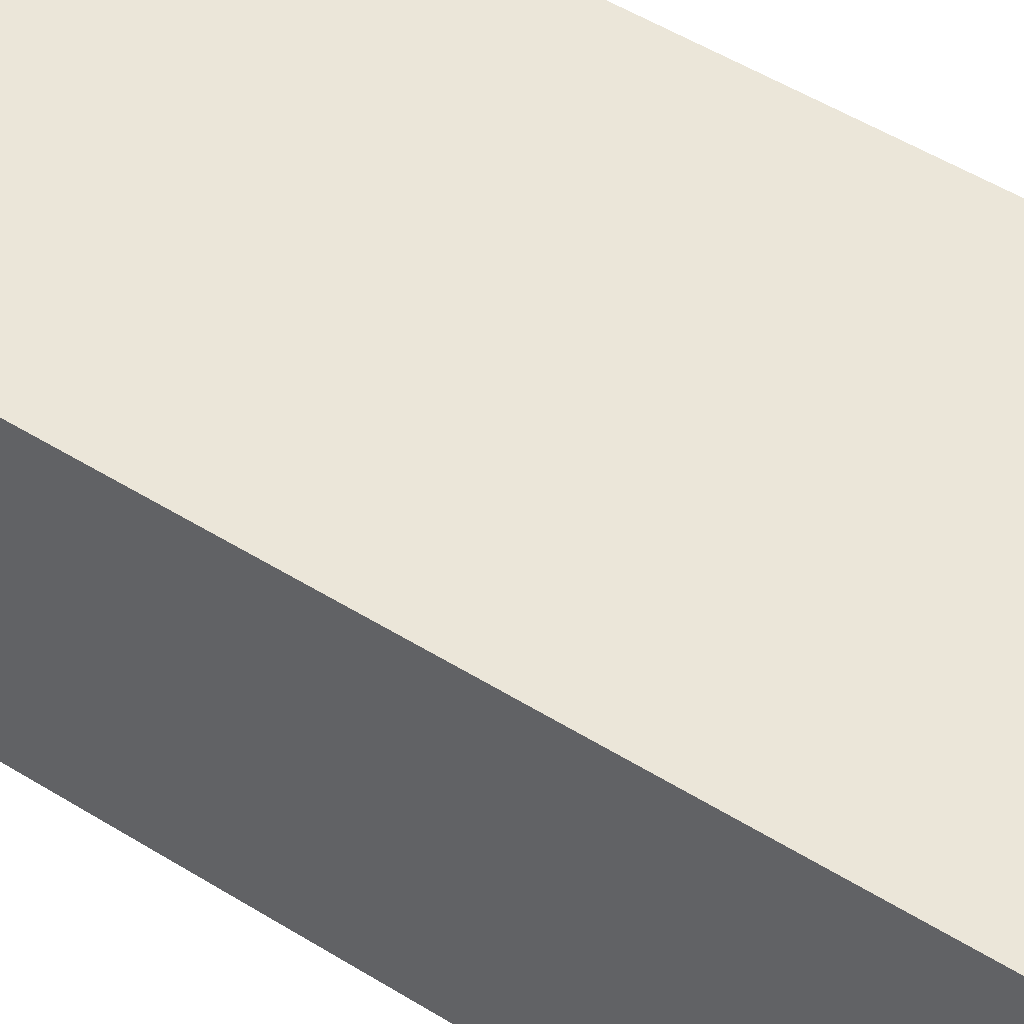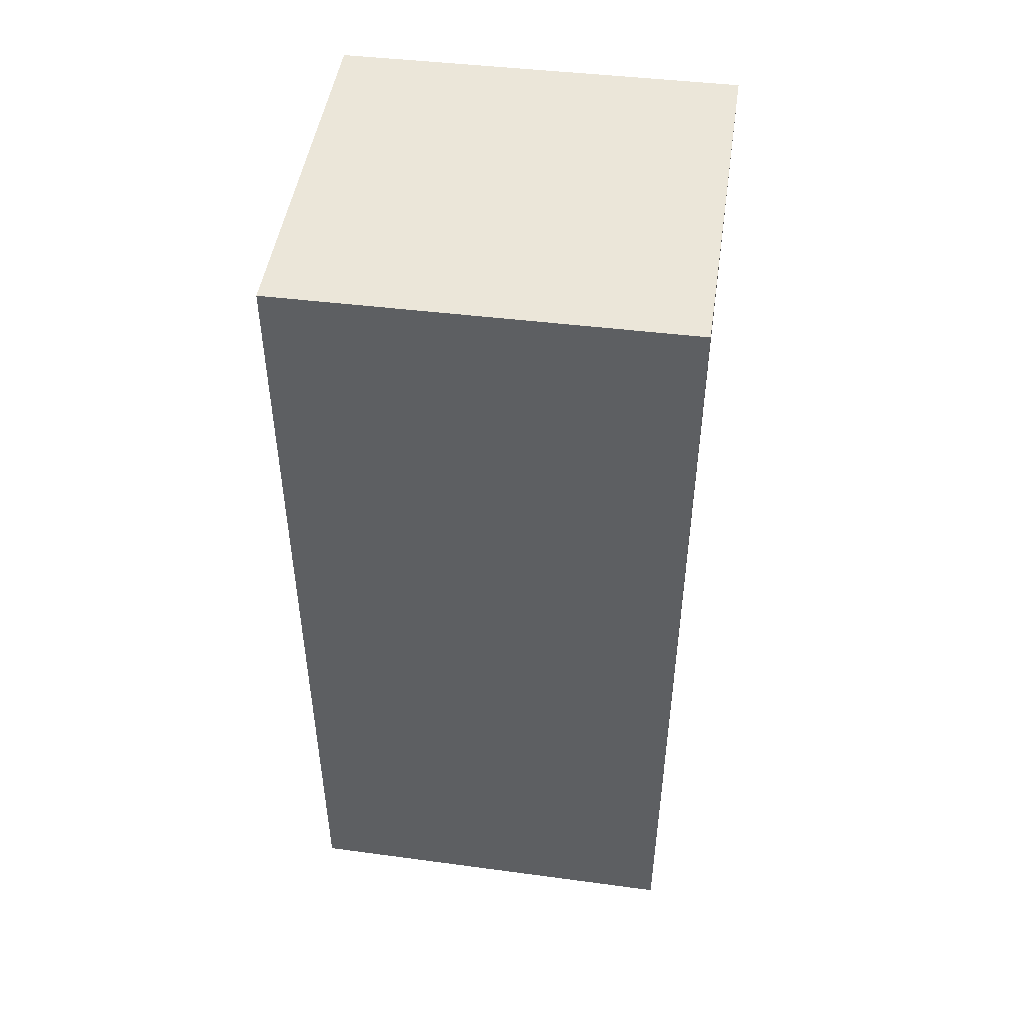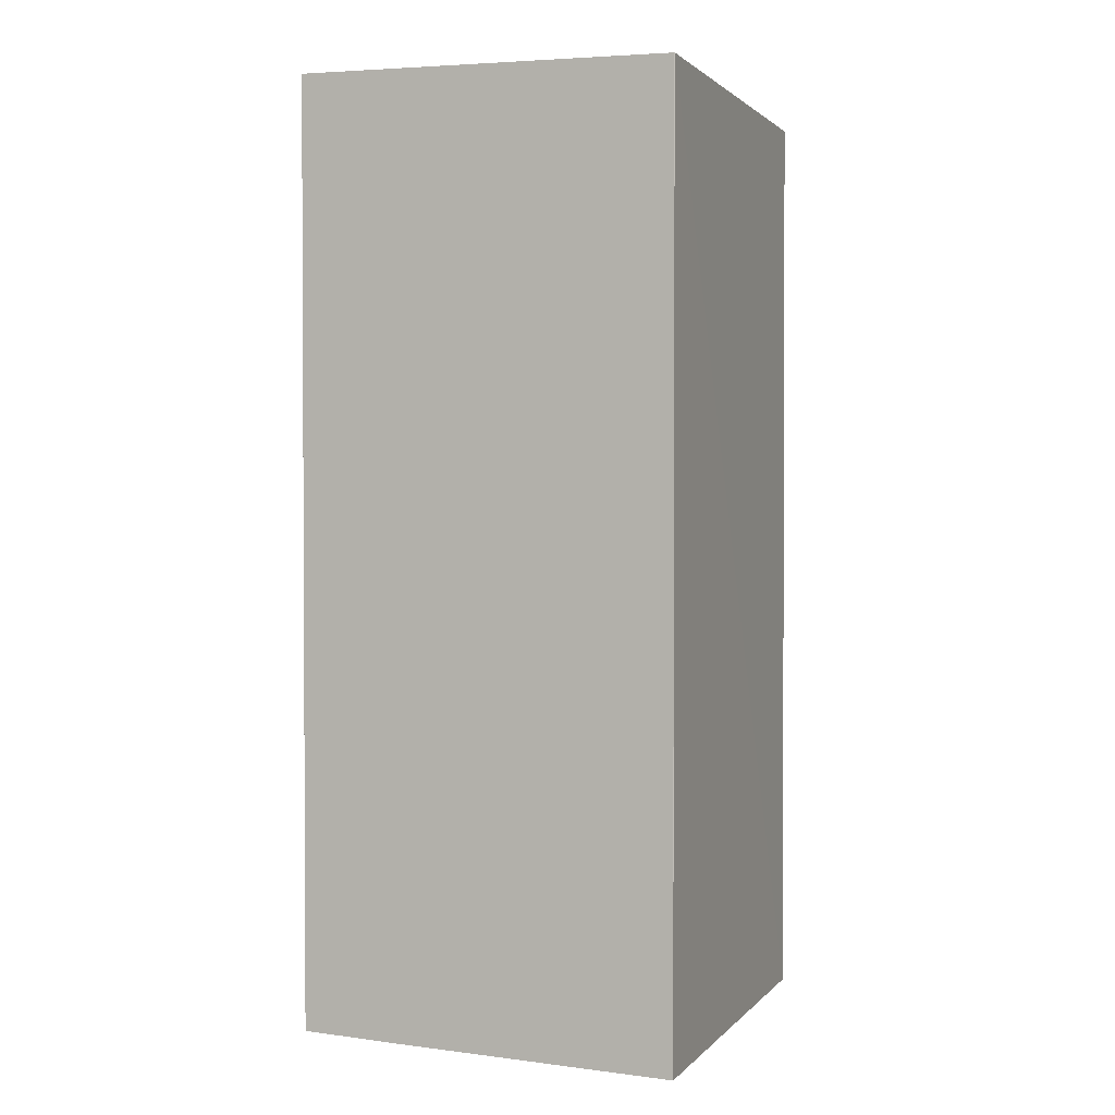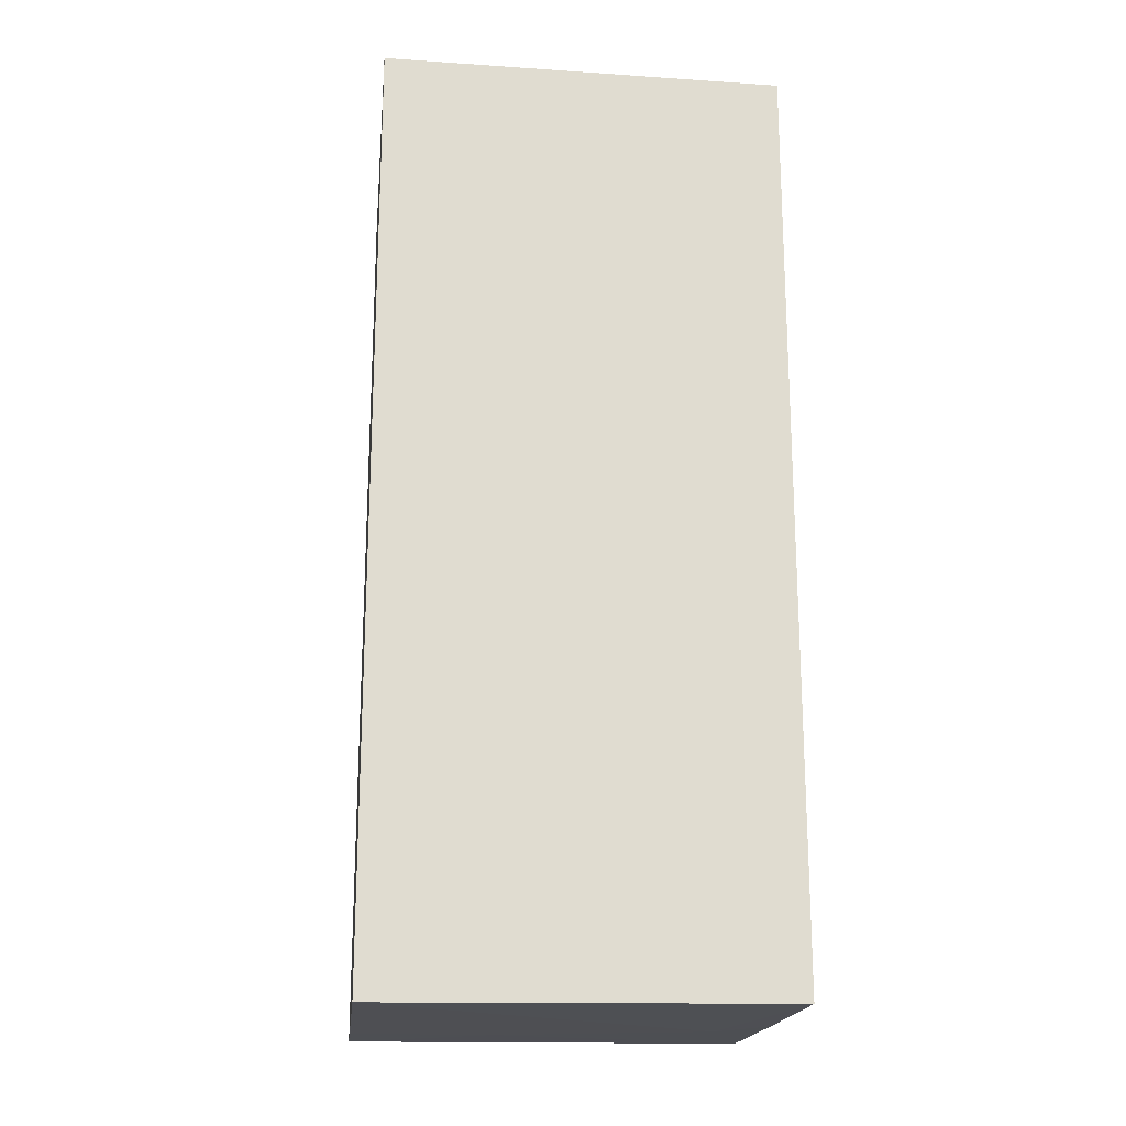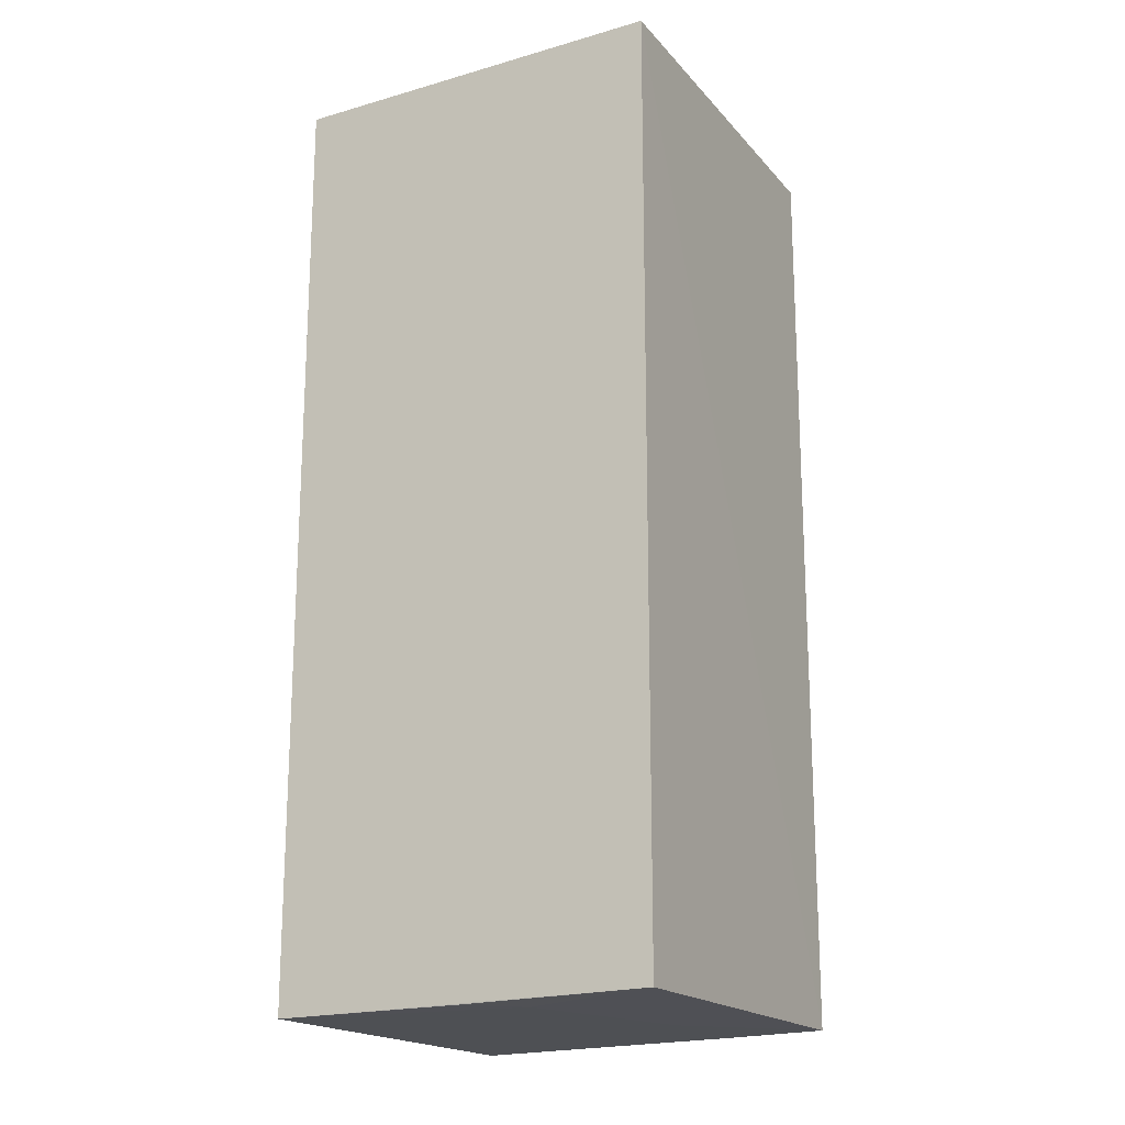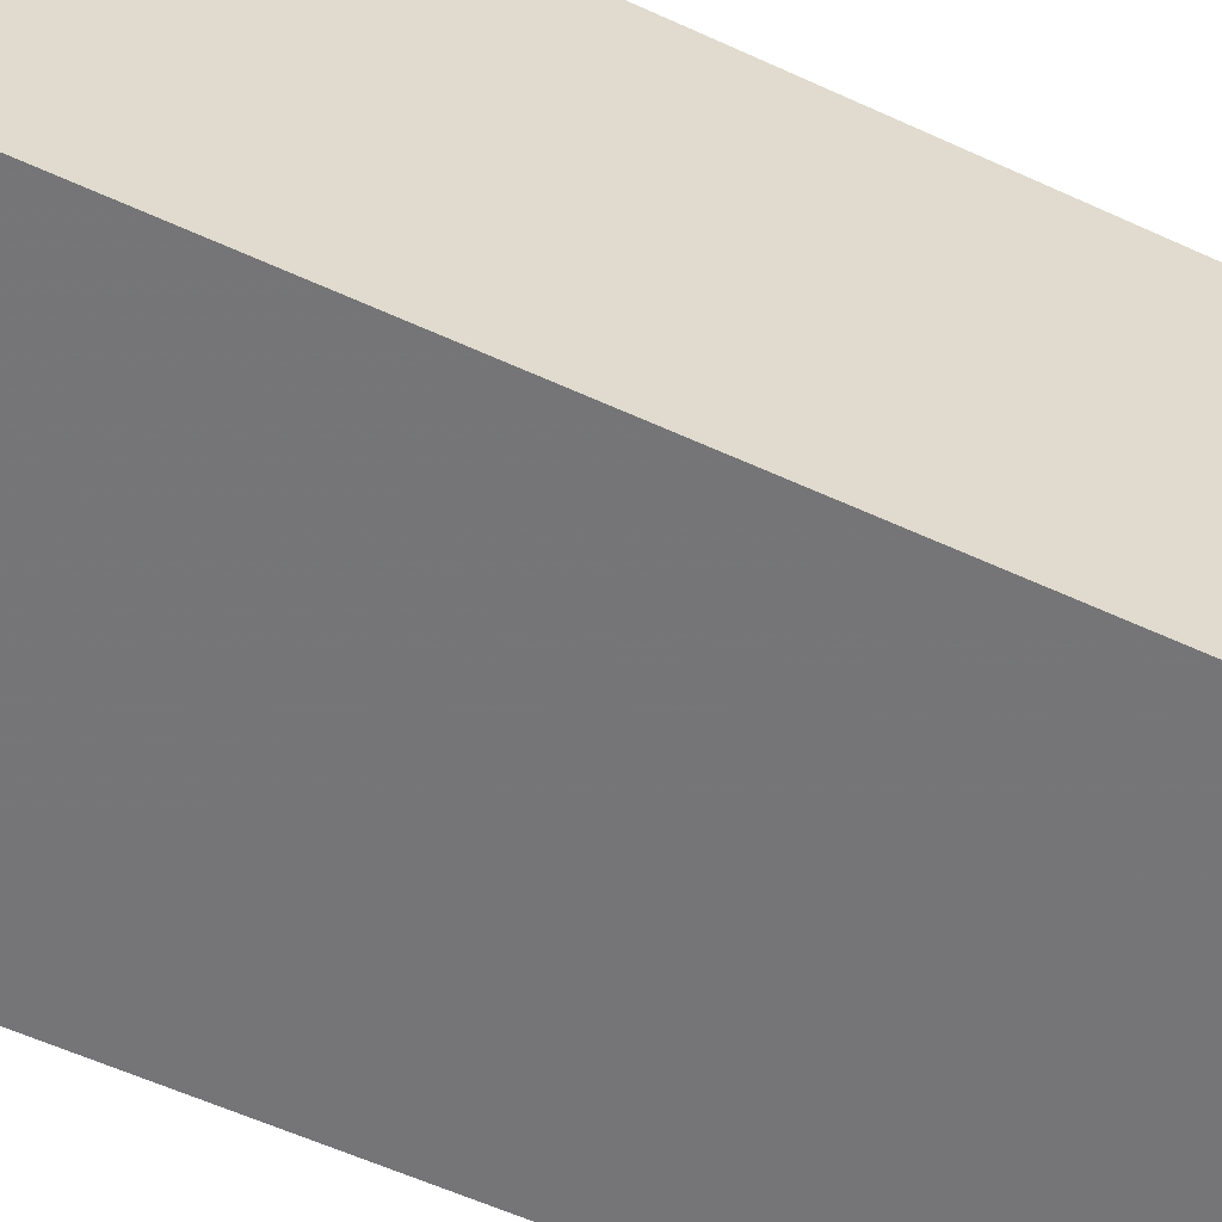
<metadata>
{"format":"obj","ext":"obj","renderer":"f3d","projection":"perspective","resolution":1024,"background":"white","views":[{"elev":55.2,"azim":122.7,"up":"+Z"},{"elev":48.6,"azim":-171.7,"up":"+Y"},{"elev":1.7,"azim":-69.3,"up":"+Y"},{"elev":-19.7,"azim":-6.1,"up":"+Y"},{"elev":-18.0,"azim":117.2,"up":"+Y"},{"elev":-56.6,"azim":64.2,"up":"+Z"}]}
</metadata>
<code>
v 0.02966 0.03062 0.05327
v 0.02965 -0.03192 0.05333
v 0.02968 -0.03129 0.02786
v 0.002631 0.03147 0.02783
v 0.002635 0.03091 0.05332
v 0.002627 -0.0317 0.03426
v 0.02968 0.03121 0.02782
v 0.02649 -0.03166 0.03744
v 0.002632 -0.03149 0.02785
v 0.002626 0.03091 0.05328
v 0.002627 -0.03222 0.05333
v 0.02965 -0.03167 0.04062
v 0.01218 -0.03167 0.03426
f 1 2 3
f 5 2 1
f 7 1 3
f 9 6 4
f 9 7 3
f 9 4 7
f 10 4 6
f 10 7 4
f 10 5 1
f 10 1 7
f 11 2 5
f 11 10 6
f 11 5 10
f 11 8 2
f 12 8 3
f 12 3 2
f 12 2 8
f 13 6 9
f 13 11 6
f 13 8 11
f 13 9 3
f 13 3 8

</code>
